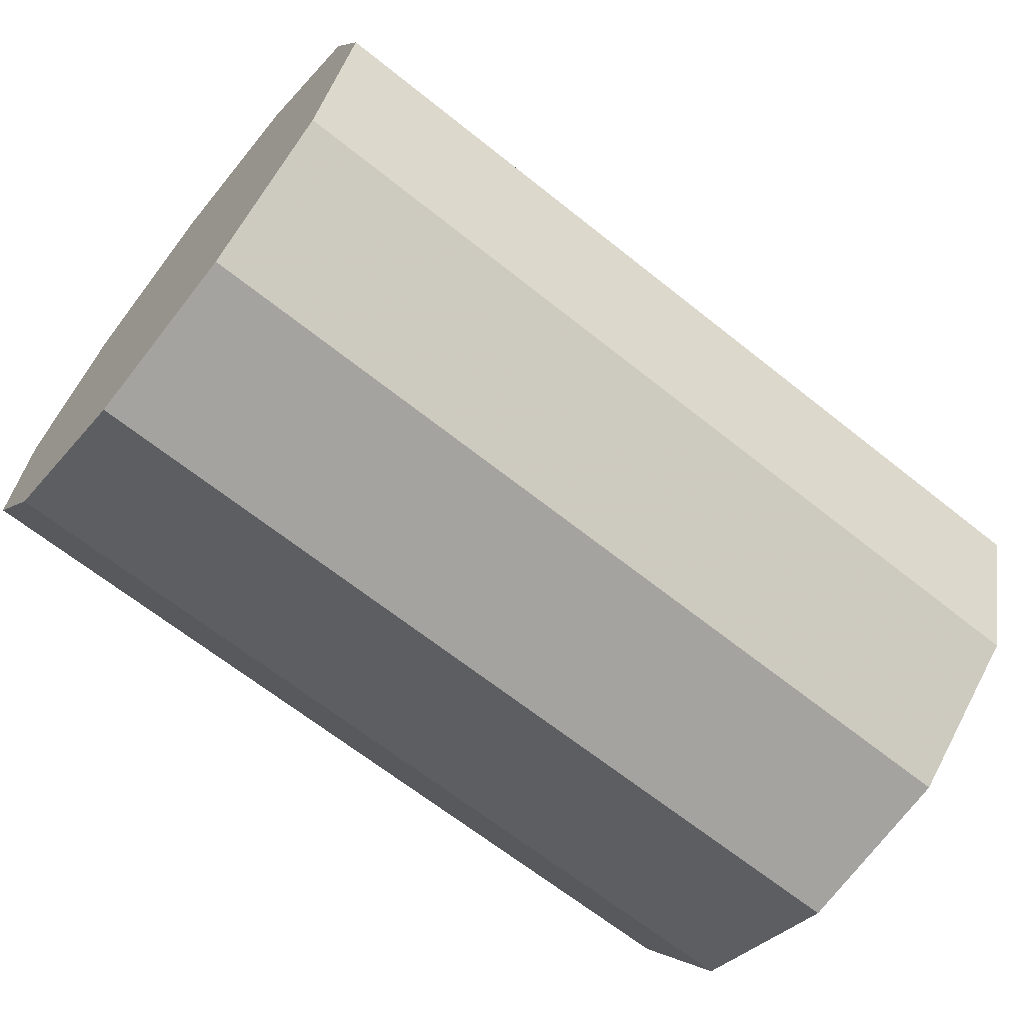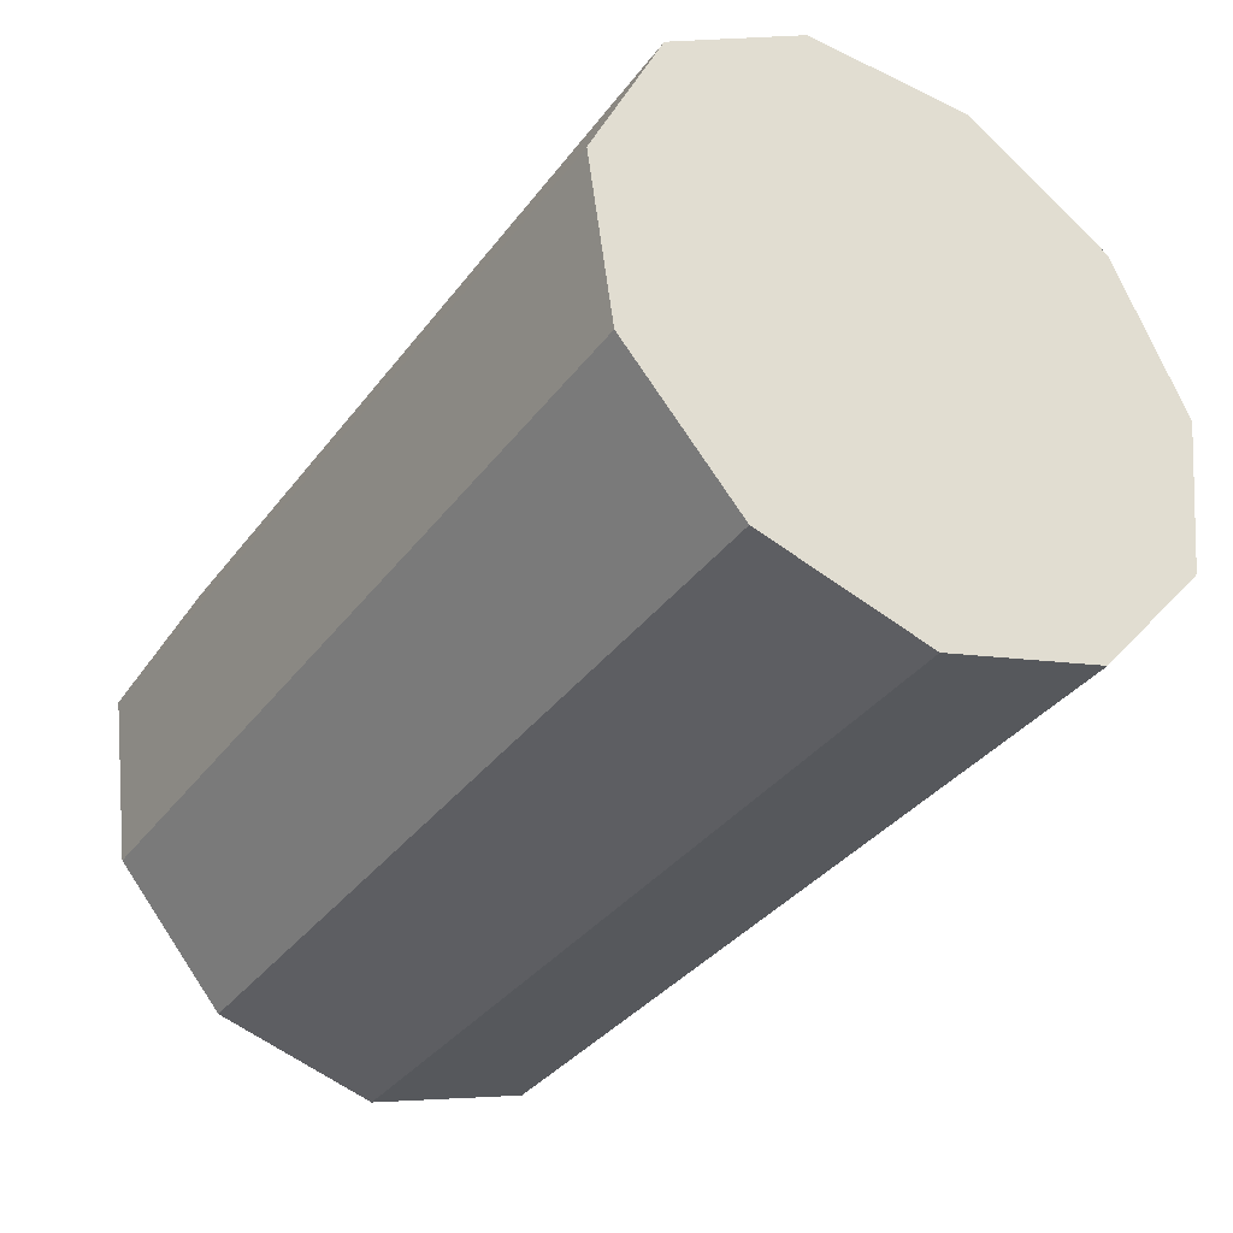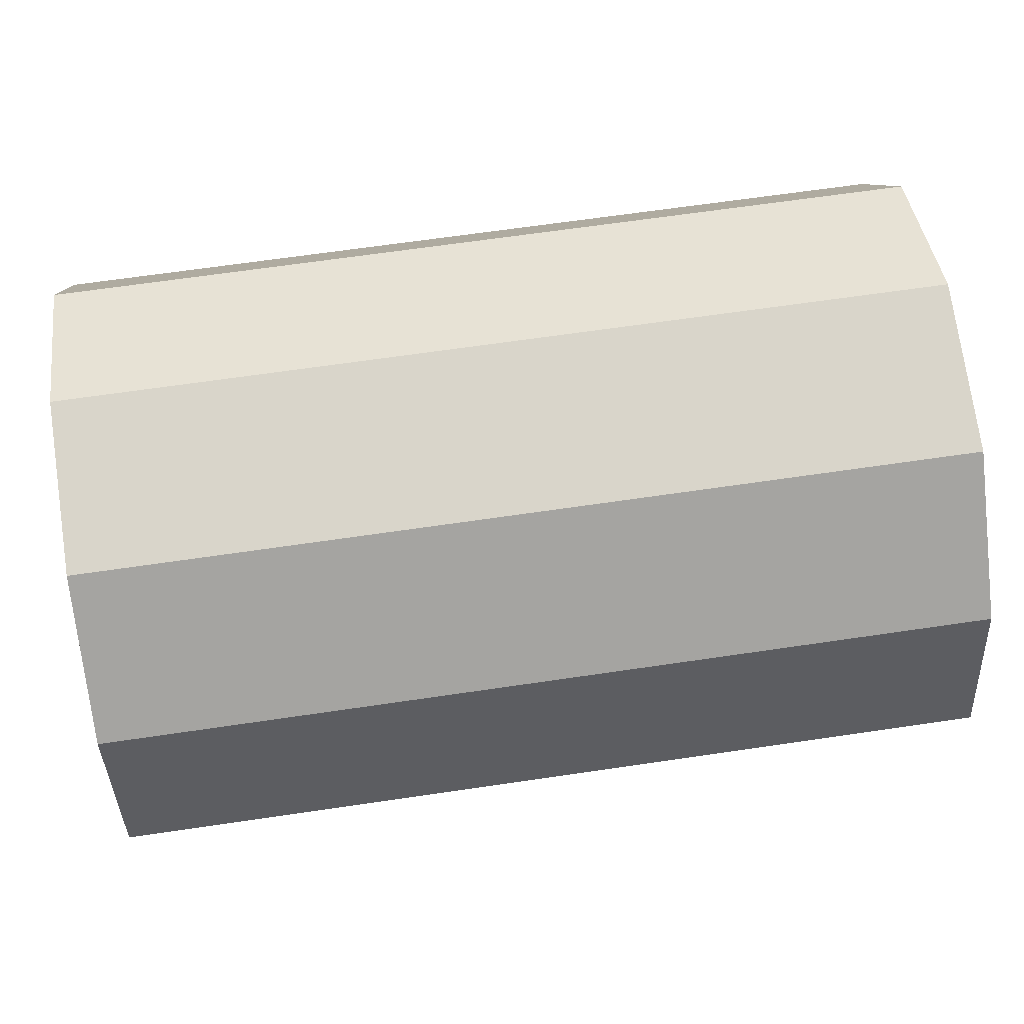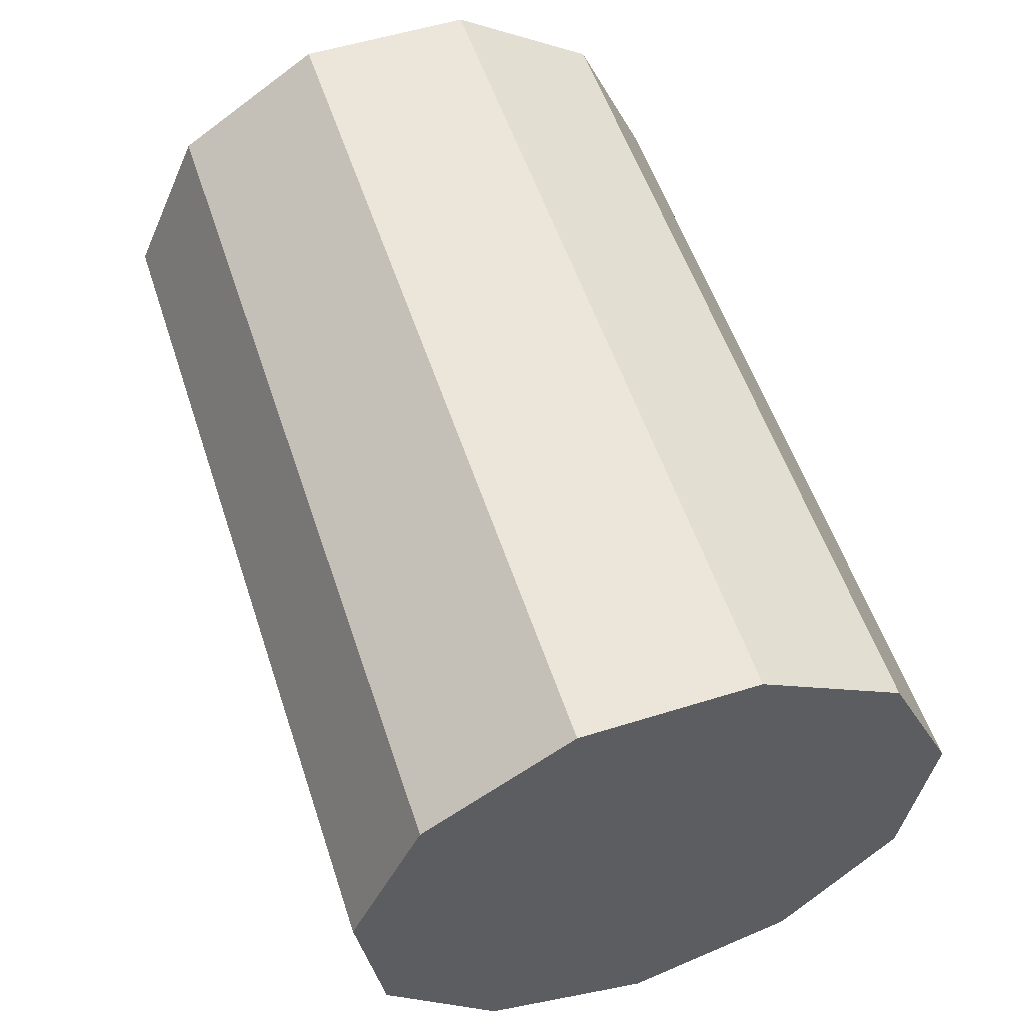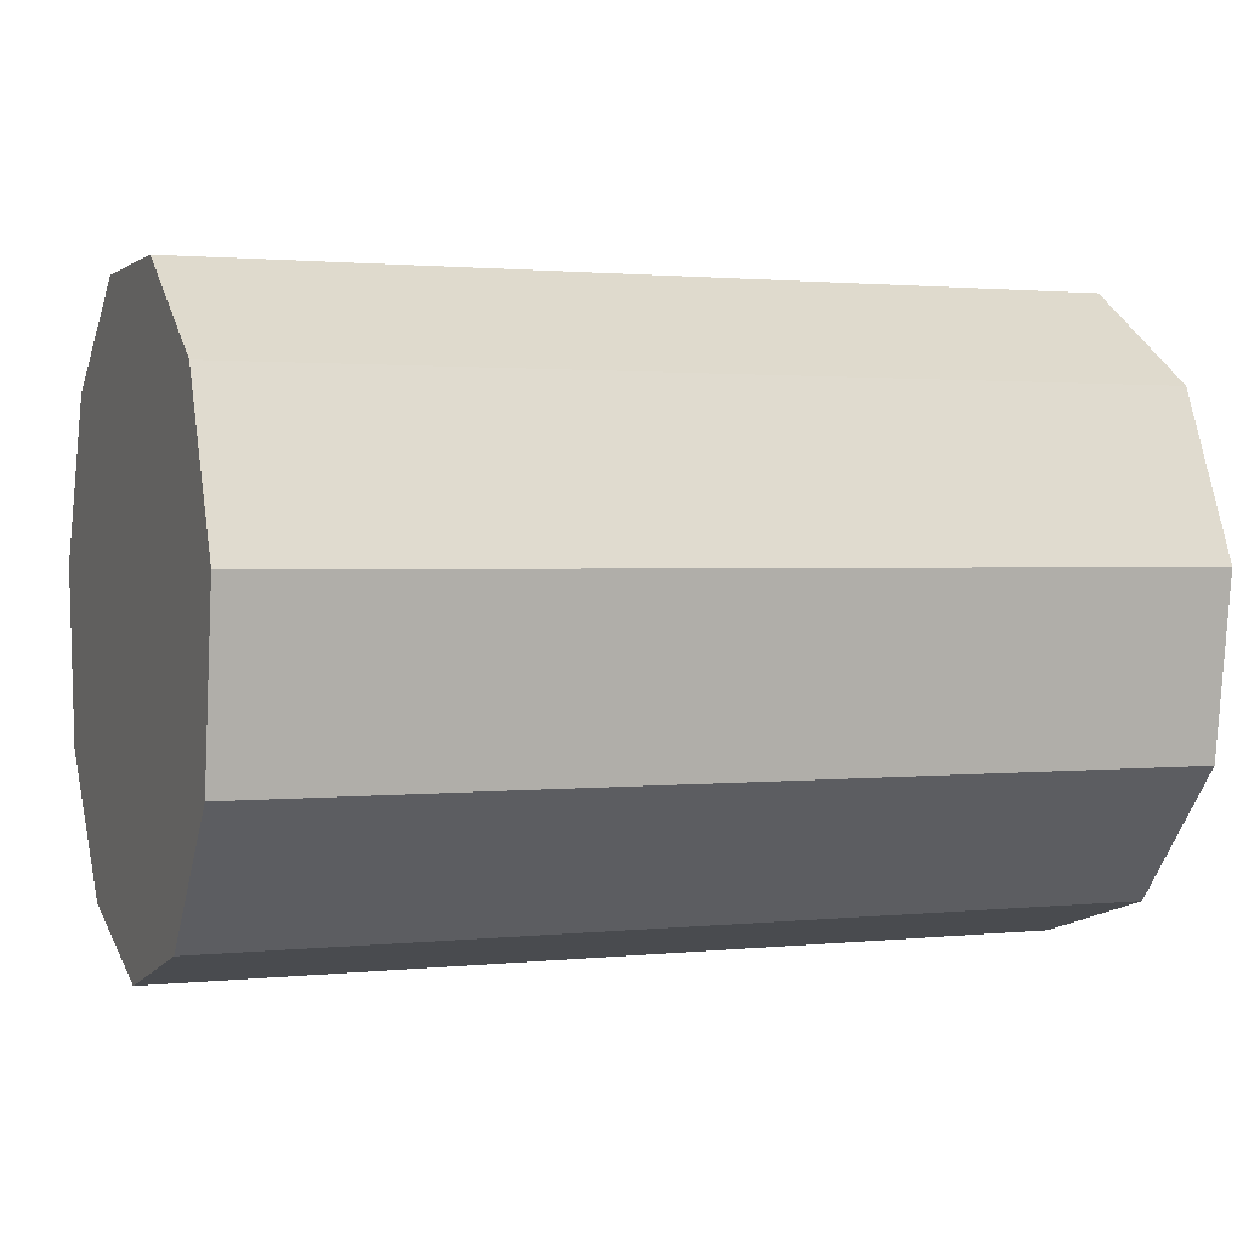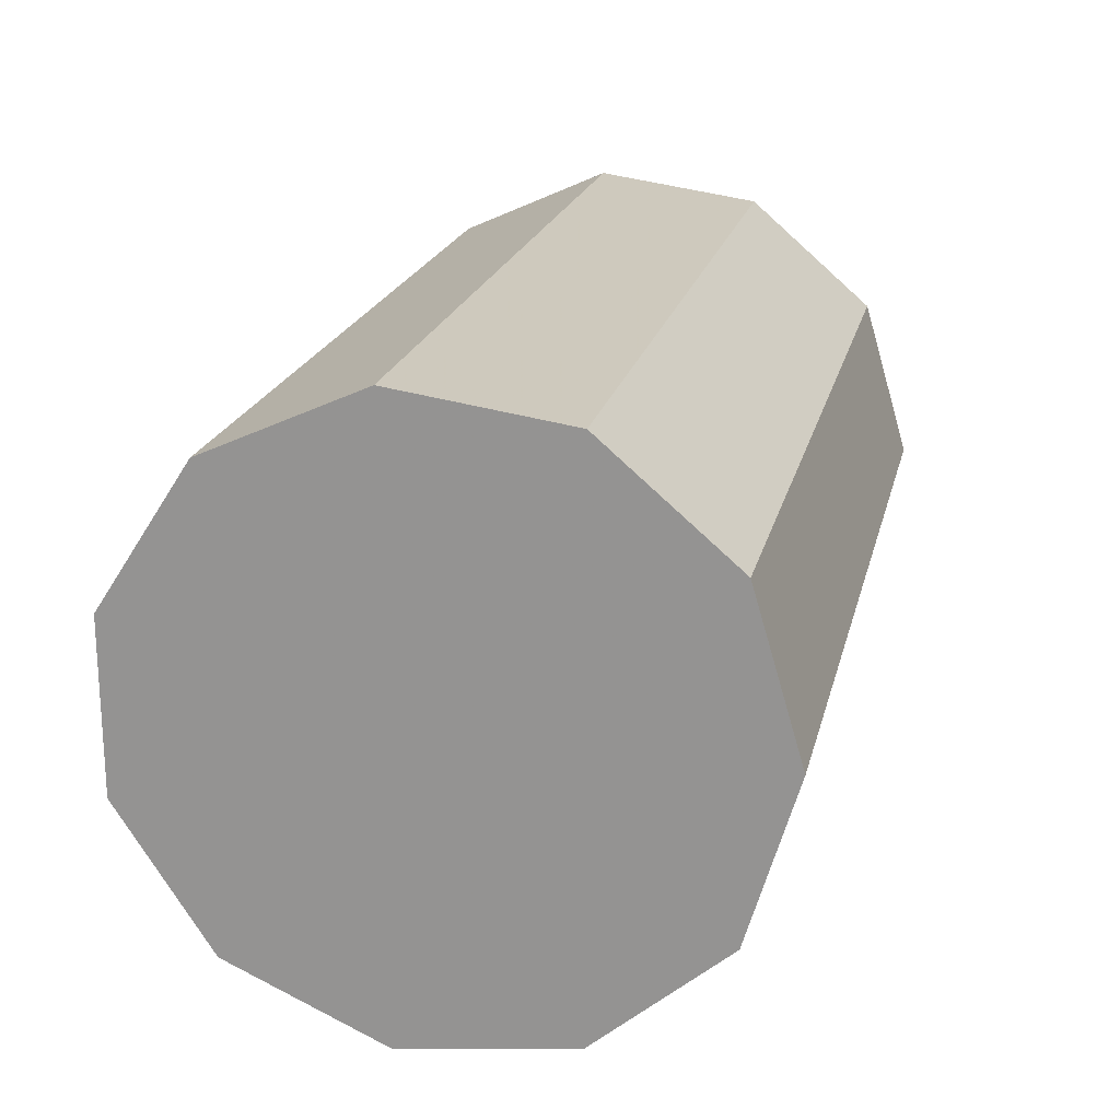
<metadata>
{"format":"obj","ext":"obj","renderer":"f3d","projection":"perspective","resolution":1024,"background":"white","views":[{"elev":-66.1,"azim":141.3,"up":"+Y"},{"elev":-35.8,"azim":58.0,"up":"+Z"},{"elev":66.7,"azim":171.6,"up":"+Y"},{"elev":55.3,"azim":-108.2,"up":"+Z"},{"elev":1.6,"azim":-21.5,"up":"+Z"},{"elev":20.3,"azim":102.8,"up":"+Y"}]}
</metadata>
<code>
v -0.006428 0.01643 0.01438
v -0.006428 -0.006123 0.02107
v -0.006428 0.006124 0.02107
v -0.006428 -0.01643 0.01438
v 0.05643 0.006124 0.02107
v 0.05643 0.01643 0.01438
v -0.006428 0.02151 0.003126
v 0.05643 -0.006123 0.02107
v -0.006428 -0.02152 0.003126
v 0.05643 -0.01643 0.01438
v 0.05643 0.02151 0.003126
v -0.006428 0.01977 -0.009122
v 0.05643 -0.02152 0.003126
v -0.006428 -0.01977 -0.009122
v 0.05643 -0.01977 -0.009122
v 0.05643 0.01977 -0.009122
v -0.006428 0.01175 -0.01847
v -0.006428 -0.01175 -0.01847
v 0.05643 -0.01175 -0.01847
v 0.05643 0.01175 -0.01847
v -0.006428 -0 -0.02196
v 0.05643 -0 -0.02196
v -0.006428 0.01643 0.01438
v -0.006428 0.01643 0.01438
v -0.006428 0.01643 0.01438
v -0.006428 0.01643 0.01438
v -0.006428 0.01643 0.01438
v -0.006428 -0.006123 0.02107
v -0.006428 -0.006123 0.02107
v -0.006428 -0.006123 0.02107
v -0.006428 0.006124 0.02107
v -0.006428 0.006124 0.02107
v -0.006428 0.006124 0.02107
v -0.006428 -0.01643 0.01438
v -0.006428 -0.01643 0.01438
v -0.006428 -0.01643 0.01438
v -0.006428 -0.01643 0.01438
v -0.006428 -0.01643 0.01438
v 0.05643 0.006124 0.02107
v 0.05643 0.006124 0.02107
v 0.05643 0.006124 0.02107
v 0.05643 0.01643 0.01438
v 0.05643 0.01643 0.01438
v 0.05643 0.01643 0.01438
v 0.05643 0.01643 0.01438
v 0.05643 0.01643 0.01438
v 0.05643 -0.006123 0.02107
v 0.05643 -0.006123 0.02107
v 0.05643 -0.006123 0.02107
v 0.05643 -0.01643 0.01438
v 0.05643 -0.01643 0.01438
v 0.05643 -0.01643 0.01438
v 0.05643 -0.01643 0.01438
v 0.05643 -0.01643 0.01438
v -0.006428 0.01175 -0.01847
v -0.006428 0.01175 -0.01847
v -0.006428 0.01175 -0.01847
v -0.006428 0.01175 -0.01847
v -0.006428 0.01175 -0.01847
v -0.006428 -0.01175 -0.01847
v -0.006428 -0.01175 -0.01847
v -0.006428 -0.01175 -0.01847
v -0.006428 -0.01175 -0.01847
v -0.006428 -0.01175 -0.01847
v 0.05643 -0.01175 -0.01847
v 0.05643 -0.01175 -0.01847
v 0.05643 -0.01175 -0.01847
v 0.05643 -0.01175 -0.01847
v 0.05643 -0.01175 -0.01847
v 0.05643 0.01175 -0.01847
v 0.05643 0.01175 -0.01847
v 0.05643 0.01175 -0.01847
v 0.05643 0.01175 -0.01847
v 0.05643 0.01175 -0.01847
v -0.006428 -0 -0.02196
v -0.006428 -0 -0.02196
v -0.006428 -0 -0.02196
v 0.05643 -0 -0.02196
v 0.05643 -0 -0.02196
v 0.05643 -0 -0.02196
v -0.006428 0.02151 0.003126
v -0.006428 0.02151 0.003126
v -0.006428 0.02151 0.003126
v -0.006428 -0.02152 0.003126
v -0.006428 -0.02152 0.003126
v -0.006428 -0.02152 0.003126
v 0.05643 0.02151 0.003126
v 0.05643 0.02151 0.003126
v 0.05643 0.02151 0.003126
v -0.006428 0.01977 -0.009122
v -0.006428 0.01977 -0.009122
v -0.006428 0.01977 -0.009122
v 0.05643 -0.02152 0.003126
v 0.05643 -0.02152 0.003126
v 0.05643 -0.02152 0.003126
v -0.006428 -0.01977 -0.009122
v -0.006428 -0.01977 -0.009122
v -0.006428 -0.01977 -0.009122
v 0.05643 -0.01977 -0.009122
v 0.05643 -0.01977 -0.009122
v 0.05643 -0.01977 -0.009122
v 0.05643 0.01977 -0.009122
v 0.05643 0.01977 -0.009122
v 0.05643 0.01977 -0.009122
f 2 5 3
f 3 6 1
f 4 8 2
f 5 2 8
f 6 3 5
f 45 82 26
f 8 4 10
f 51 40 48
f 40 51 43
f 82 45 88
f 95 38 86
f 38 95 54
f 43 51 13
f 43 13 11
f 88 91 82
f 86 101 95
f 11 13 15
f 91 88 103
f 101 86 98
f 11 15 16
f 103 58 91
f 98 69 101
f 16 15 66
f 58 103 73
f 69 98 64
f 16 66 71
f 78 55 70
f 55 78 75
f 75 65 60
f 71 66 79
f 65 75 78
f 25 30 33
f 30 25 36
f 32 29 24
f 35 24 29
f 31 39 28
f 23 42 31
f 36 25 81
f 7 24 35
f 28 47 34
f 47 28 39
f 39 31 42
f 27 83 46
f 36 81 84
f 9 7 35
f 50 34 47
f 49 41 52
f 44 52 41
f 89 46 83
f 84 81 90
f 12 7 9
f 85 37 94
f 53 94 37
f 93 52 44
f 87 93 44
f 83 92 89
f 84 90 96
f 14 12 9
f 94 100 85
f 99 93 87
f 104 89 92
f 96 90 57
f 56 12 14
f 97 85 100
f 102 99 87
f 92 59 104
f 96 57 62
f 61 56 14
f 100 68 97
f 67 99 102
f 74 104 59
f 62 57 77
f 76 56 61
f 63 97 68
f 72 67 102
f 20 17 22
f 21 22 17
f 18 19 21
f 80 67 72
f 22 21 19

</code>
